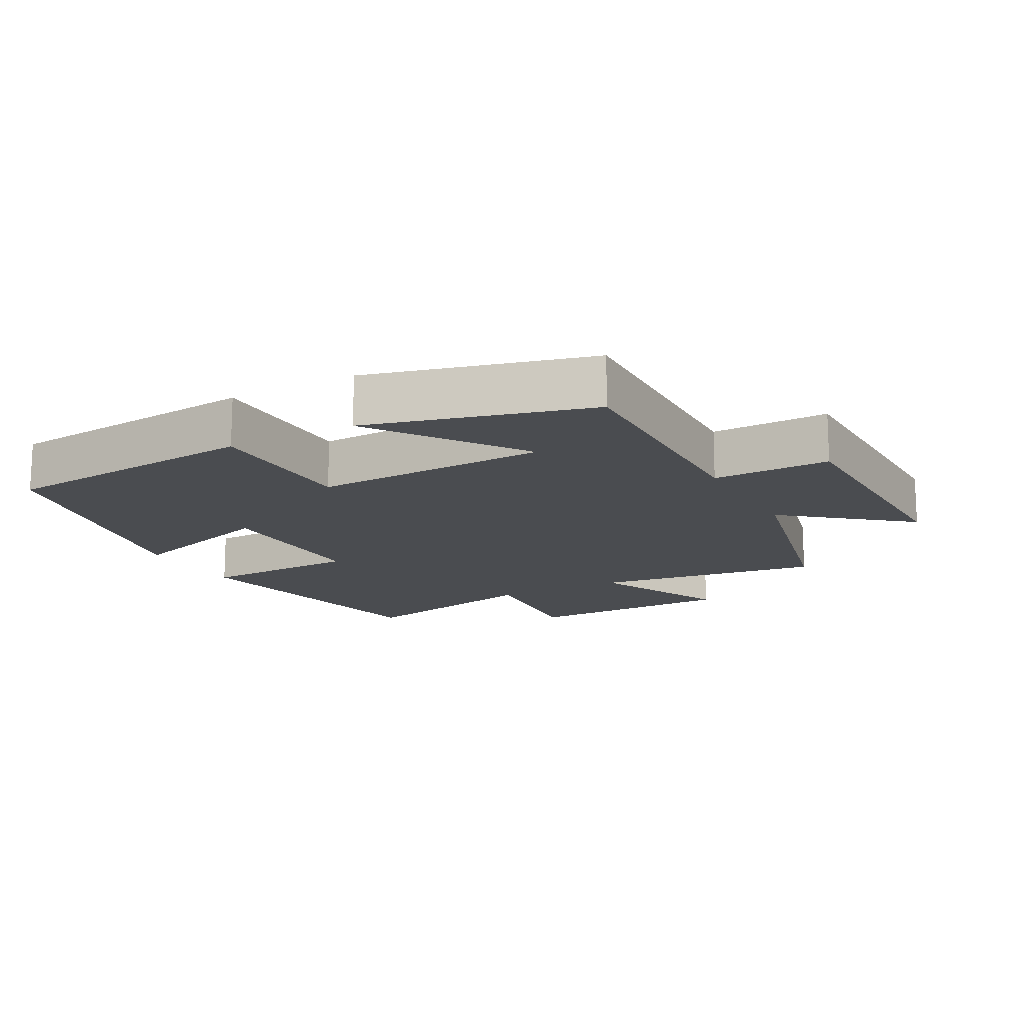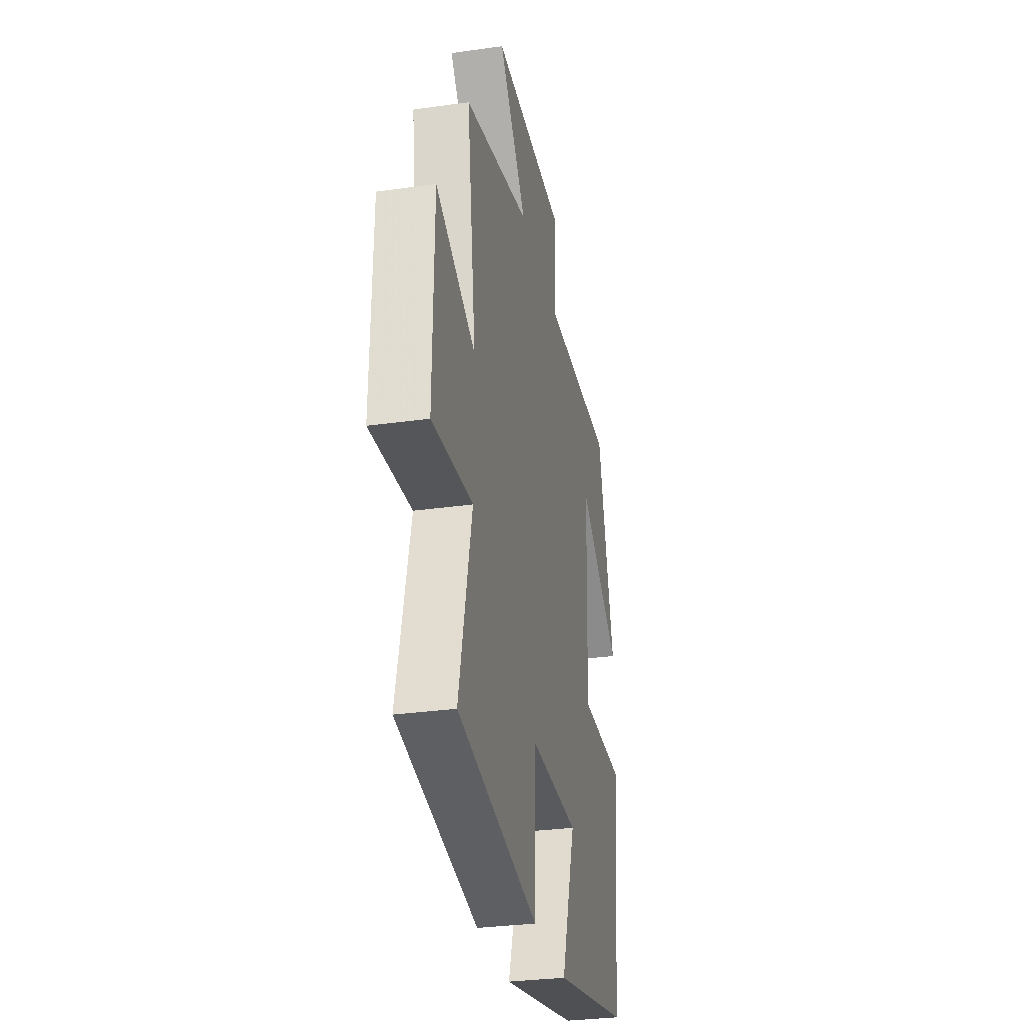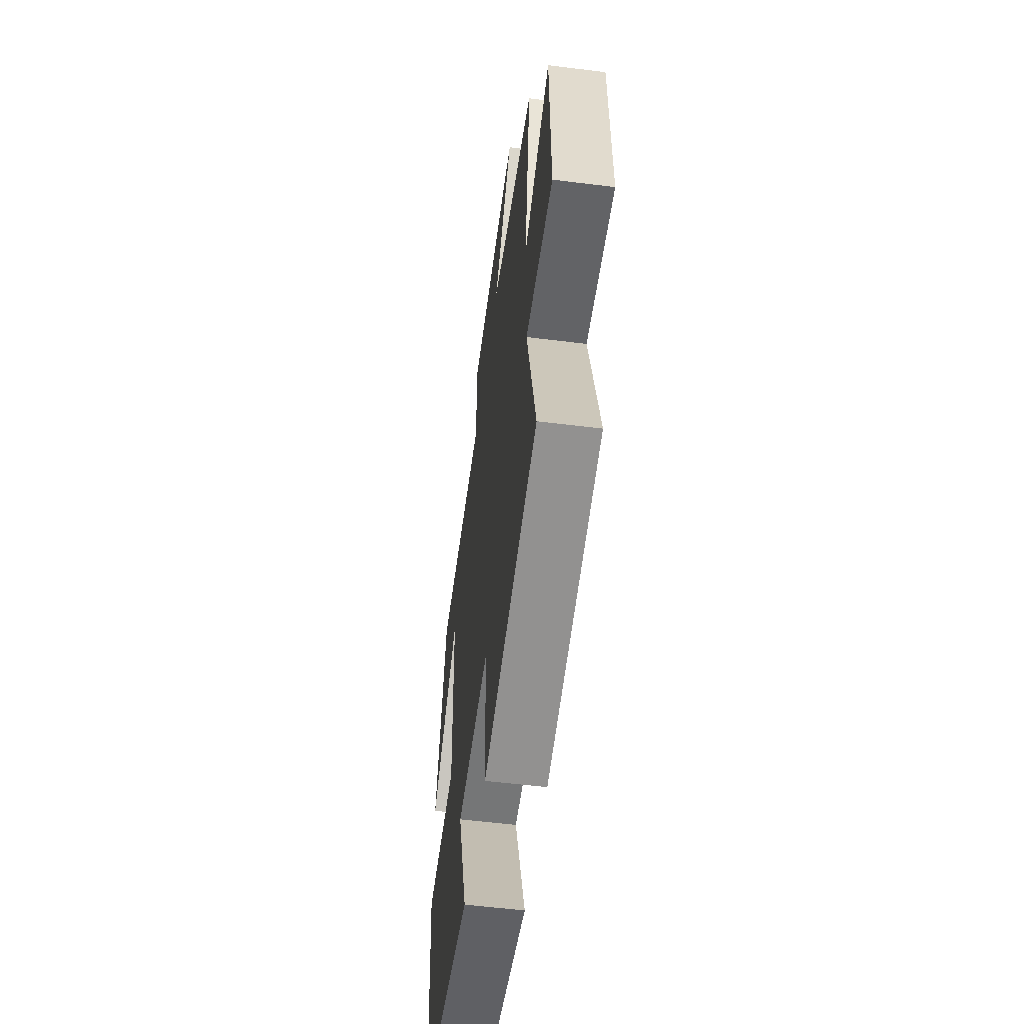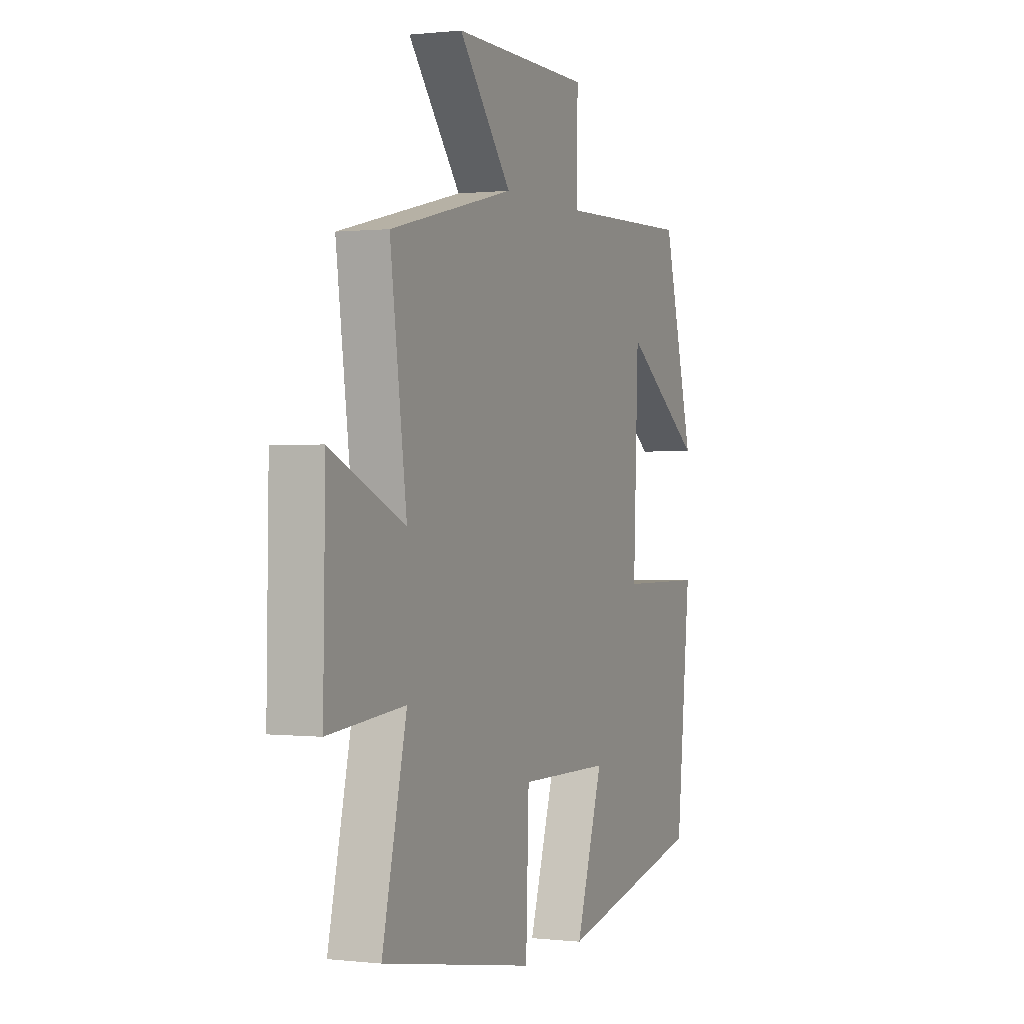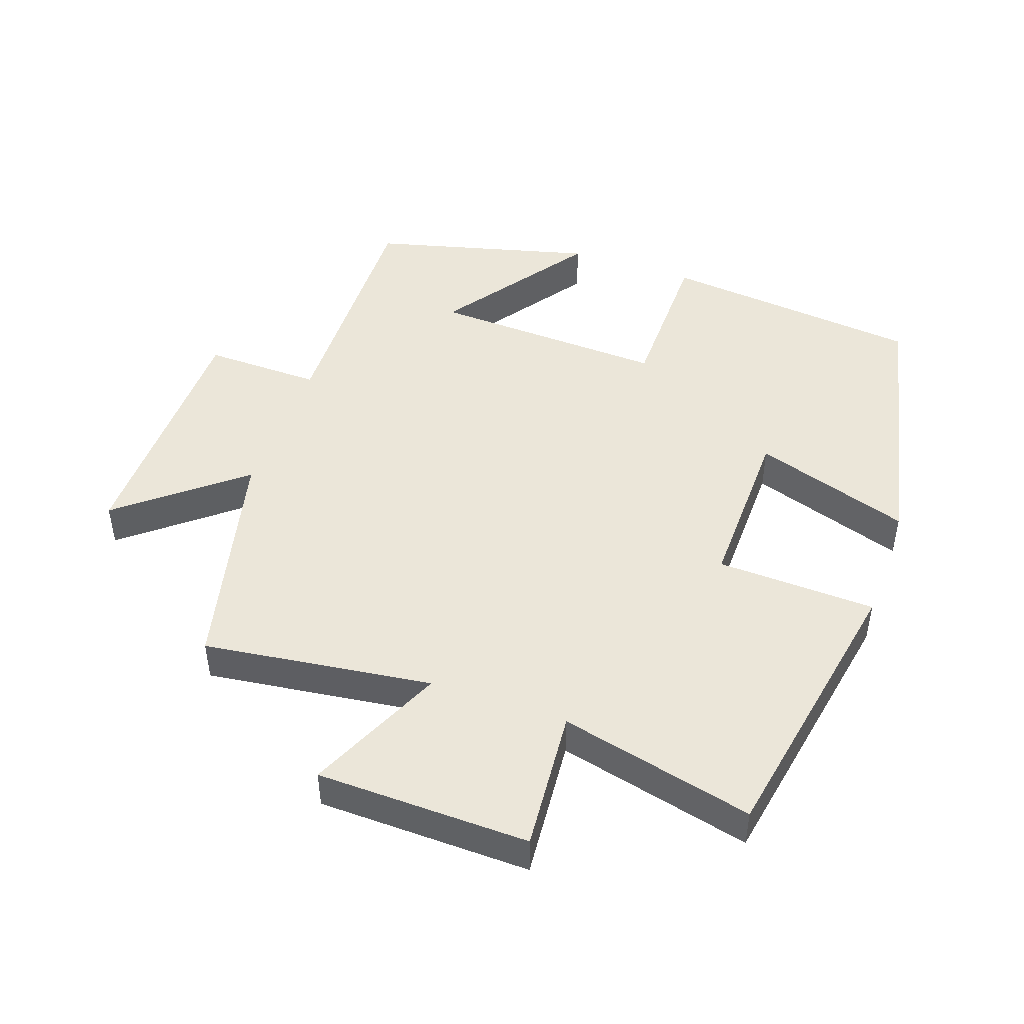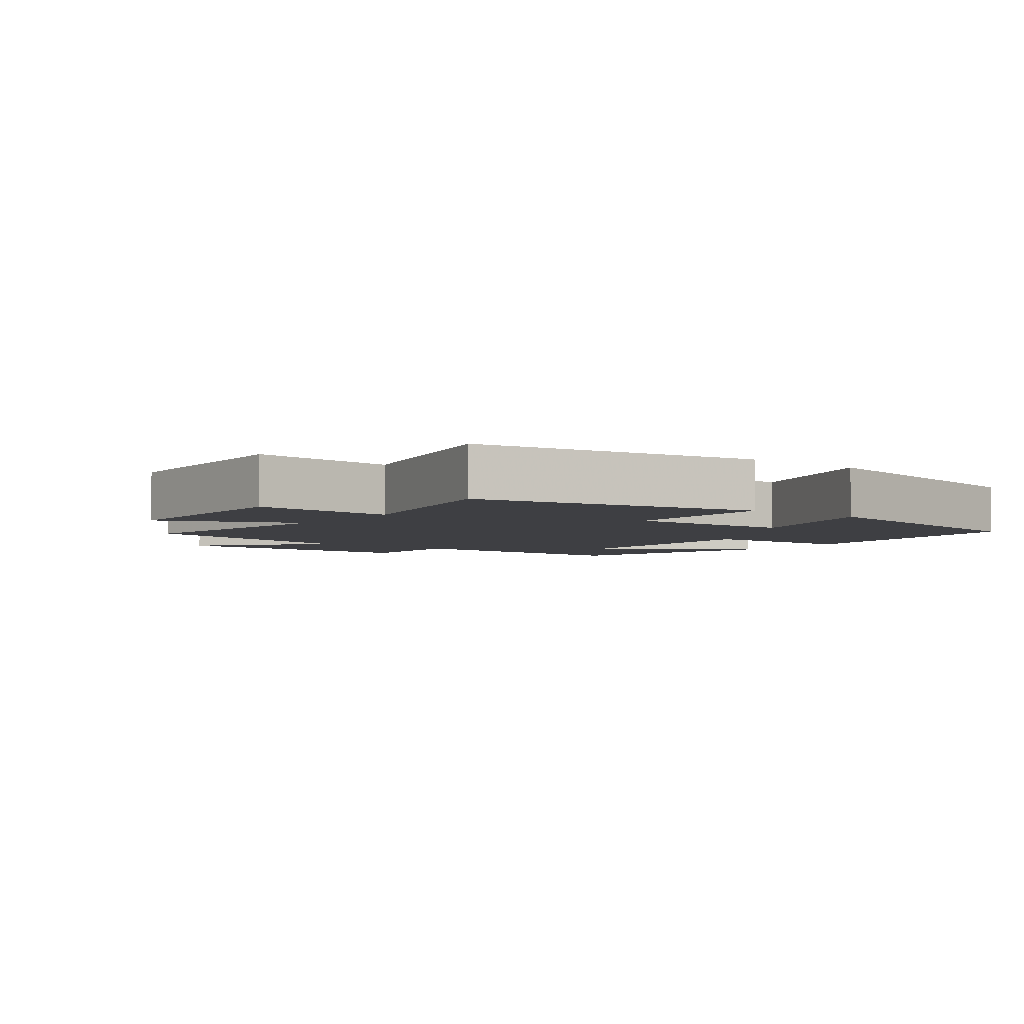
<metadata>
{"format":"obj","ext":"obj","renderer":"f3d","projection":"perspective","resolution":1024,"background":"white","views":[{"elev":-14.9,"azim":-61.5,"up":"+Y"},{"elev":-30.6,"azim":101.5,"up":"+Z"},{"elev":-55.8,"azim":82.5,"up":"+Z"},{"elev":0.4,"azim":113.1,"up":"+Z"},{"elev":46.8,"azim":109.5,"up":"+Y"},{"elev":-4.3,"azim":142.6,"up":"+Y"}]}
</metadata>
<code>
v -0.413 0.07 0.51
v -0.037 0.07 0.5
v -0.04 0.07 0.675
v 0.346 0.07 0.679
v 0.199 0.07 0.5
v 0.546 0.07 0.417
v 0.5 0.07 0.075
v 0.706 0.07 0.167
v 0.712 0.07 -0.151
v 0.5 0.07 -0.133
v 0.568 0.07 -0.423
v 0.141 0.07 -0.5
v 0.133 0.07 -0.262
v -0.123 0.07 -0.266
v -0.047 0.07 -0.5
v -0.46 0.07 -0.411
v -0.5 0.07 -0.019
v -0.263 0.07 -0.017
v -0.277 0.07 0.335
v -0.5 0.07 0.179
v -0.413 0 0.51
v -0.037 0 0.5
v -0.04 0 0.675
v 0.346 0 0.679
v 0.199 0 0.5
v 0.546 0 0.417
v 0.5 0 0.075
v 0.706 0 0.167
v 0.712 0 -0.151
v 0.5 0 -0.133
v 0.568 0 -0.423
v 0.141 0 -0.5
v 0.133 0 -0.262
v -0.123 0 -0.266
v -0.047 0 -0.5
v -0.46 0 -0.411
v -0.5 0 -0.019
v -0.263 0 -0.017
v -0.277 0 0.335
v -0.5 0 0.179
f 19 20 1
f 16 17 18
f 15 16 18
f 14 15 18
f 13 14 18 19
f 10 11 12 13
f 10 13 19
f 7 8 9 10
f 19 1 2
f 10 19 2
f 7 10 2
f 5 6 7 2
f 2 3 4 5
f 21 40 39
f 38 37 36
f 38 36 35
f 38 35 34
f 39 38 34 33
f 33 32 31 30
f 39 33 30
f 30 29 28 27
f 22 21 39
f 22 39 30
f 22 30 27
f 22 27 26 25
f 25 24 23 22
f 1 21 22 2
f 2 22 23 3
f 3 23 24 4
f 4 24 25 5
f 5 25 26 6
f 6 26 27 7
f 7 27 28 8
f 8 28 29 9
f 9 29 30 10
f 10 30 31 11
f 11 31 32 12
f 12 32 33 13
f 13 33 34 14
f 14 34 35 15
f 15 35 36 16
f 16 36 37 17
f 17 37 38 18
f 18 38 39 19
f 19 39 40 20
f 20 40 21 1

</code>
